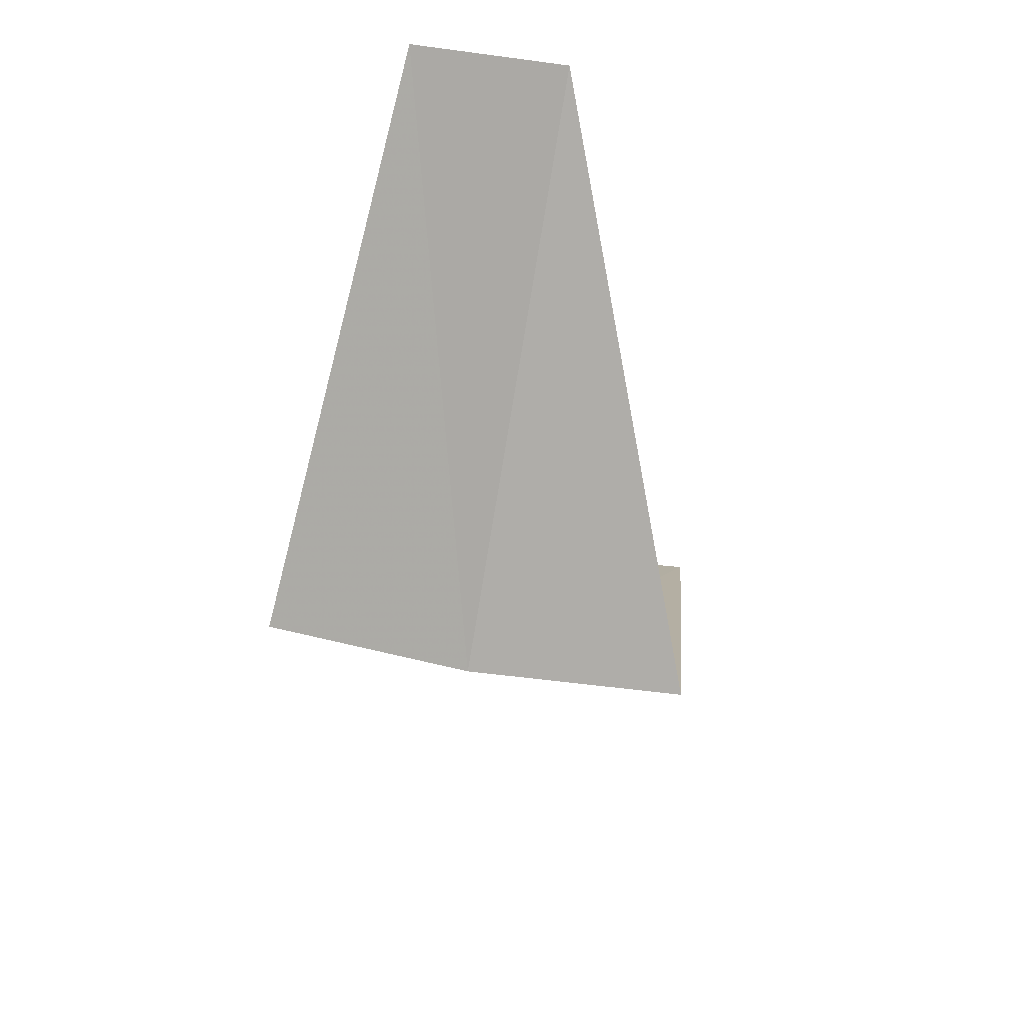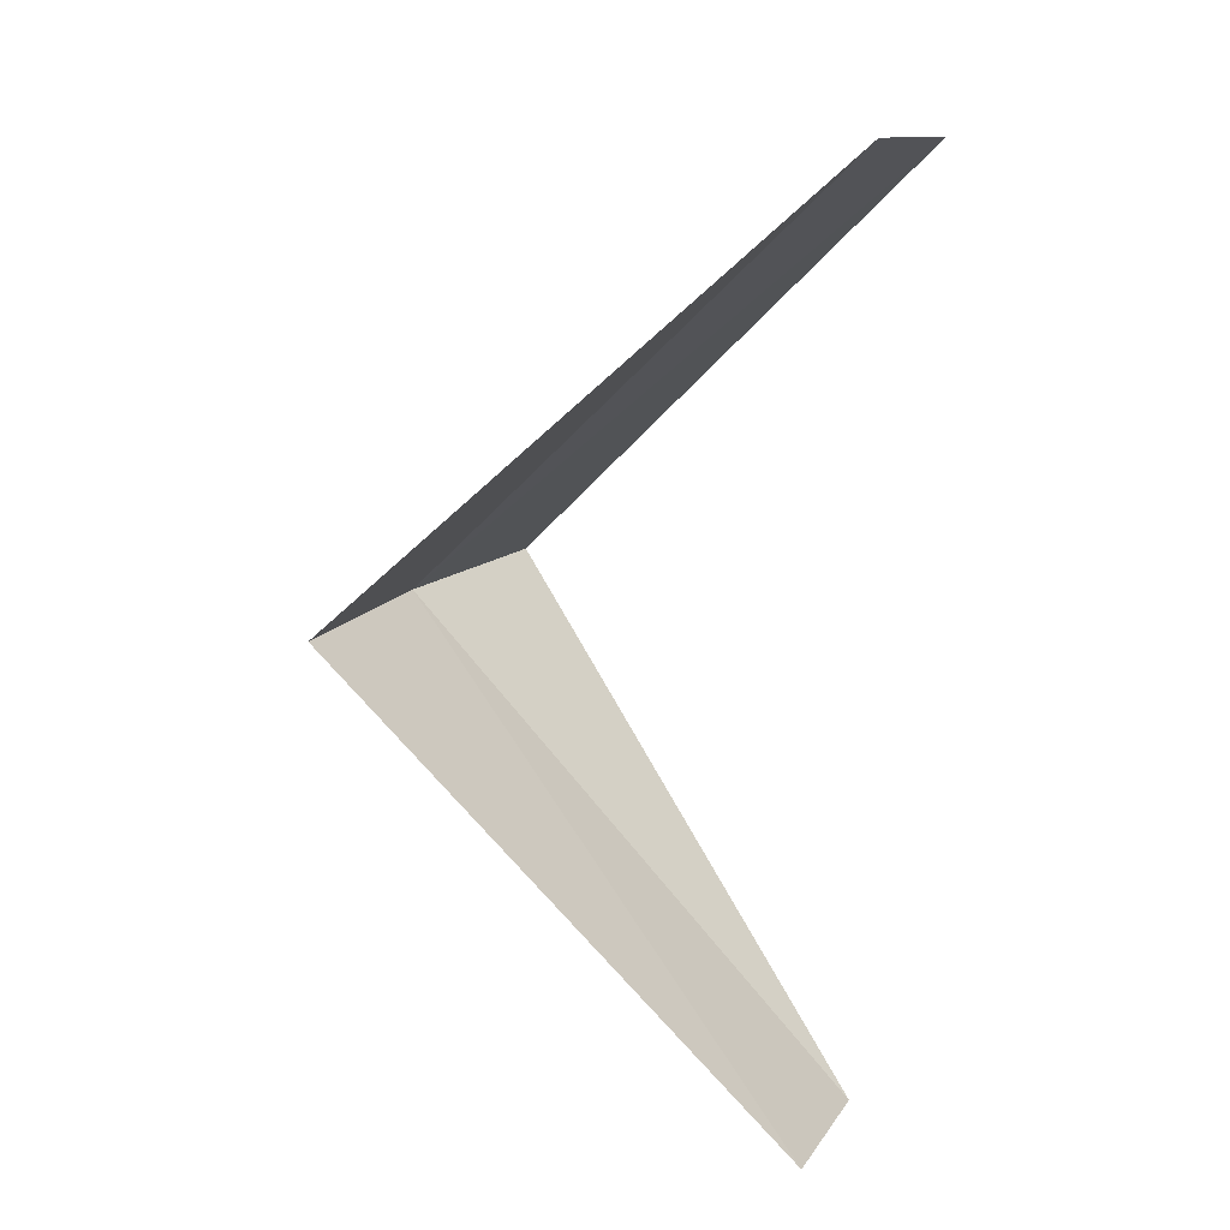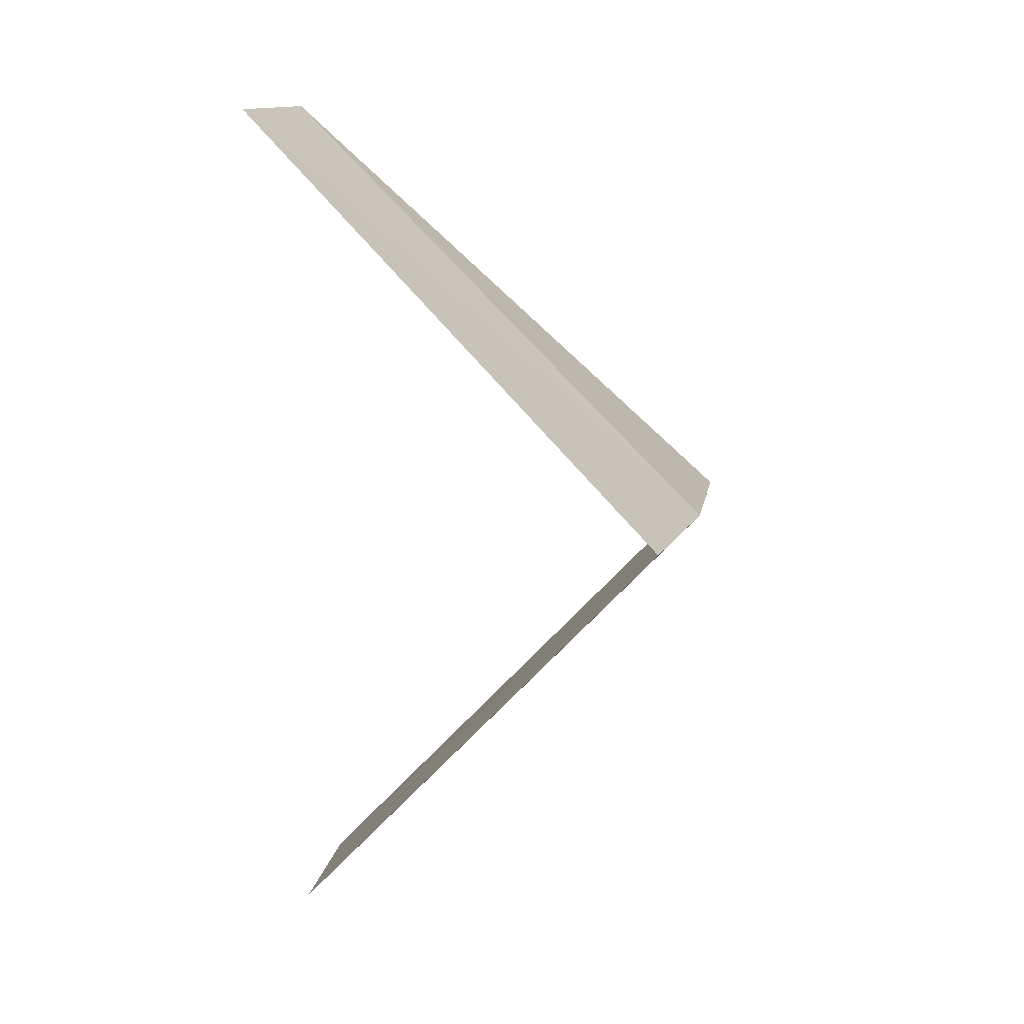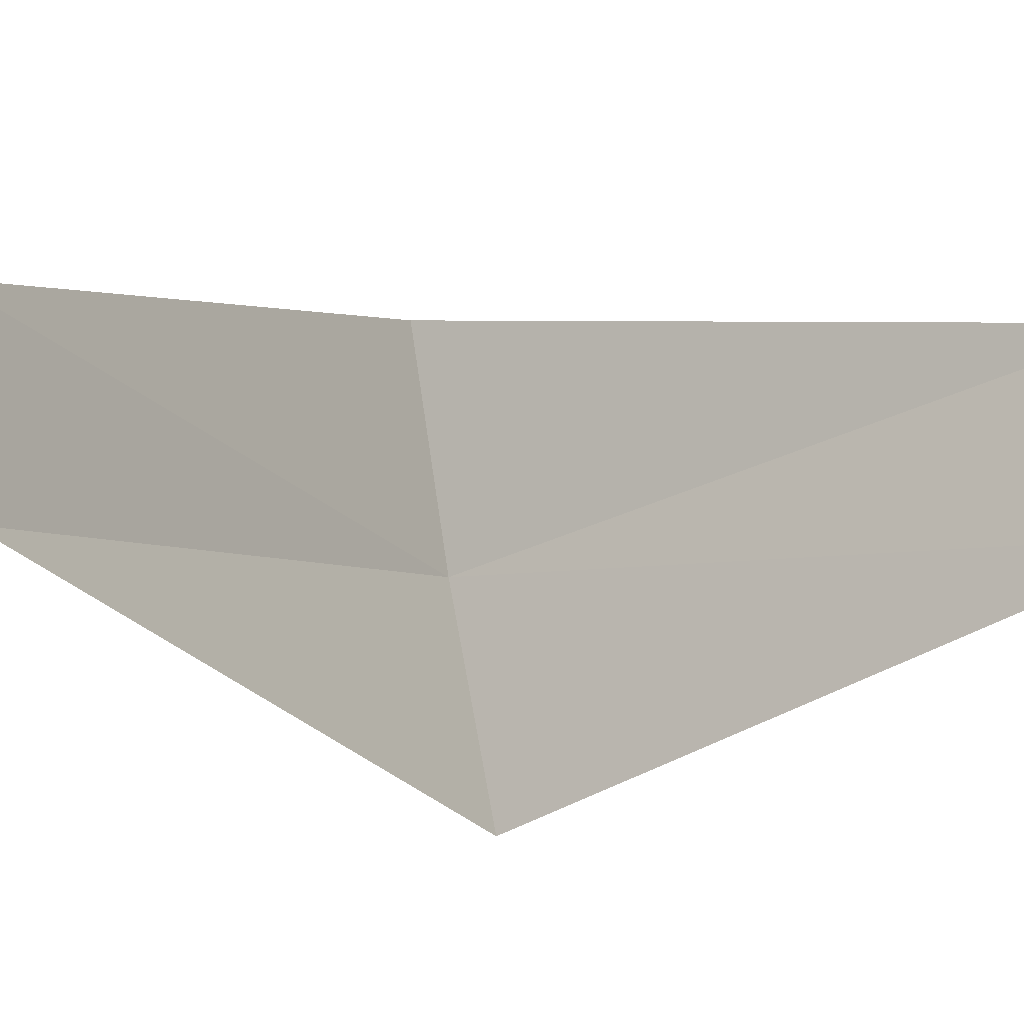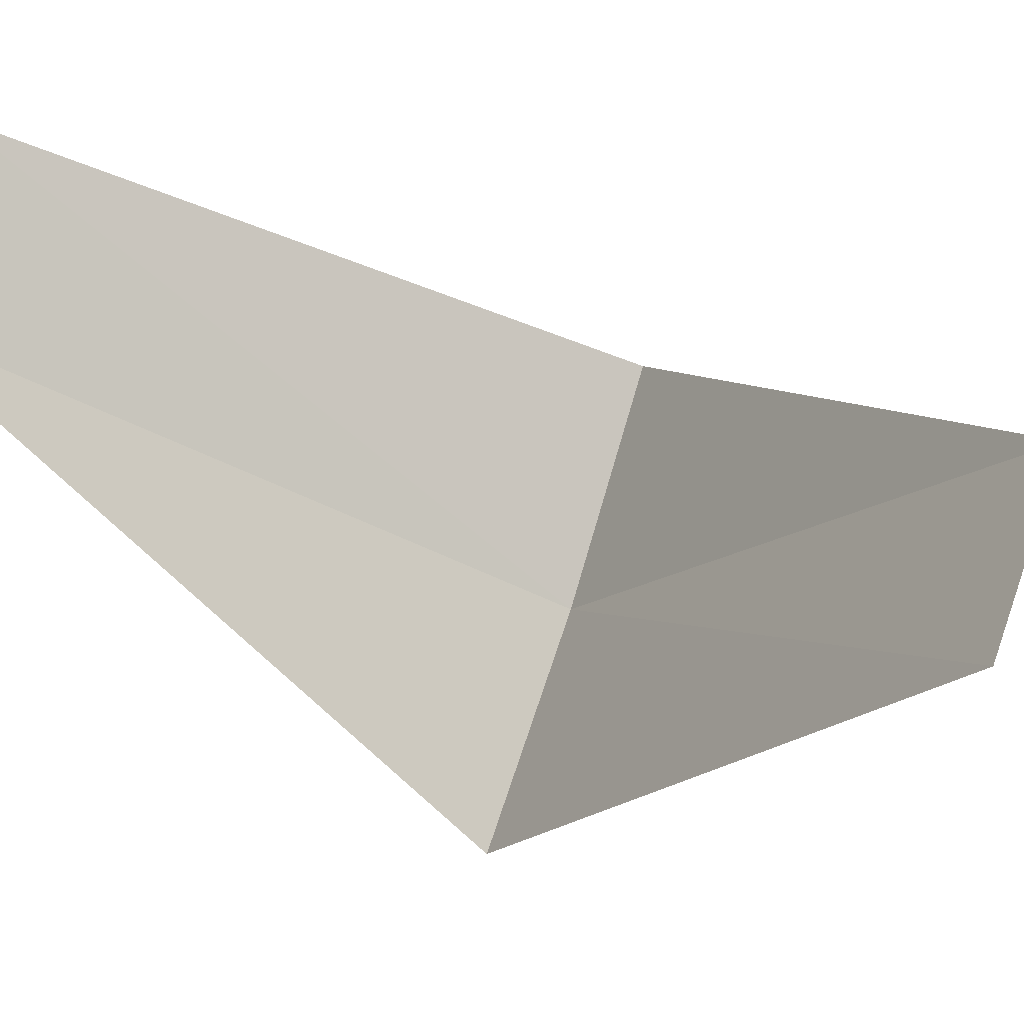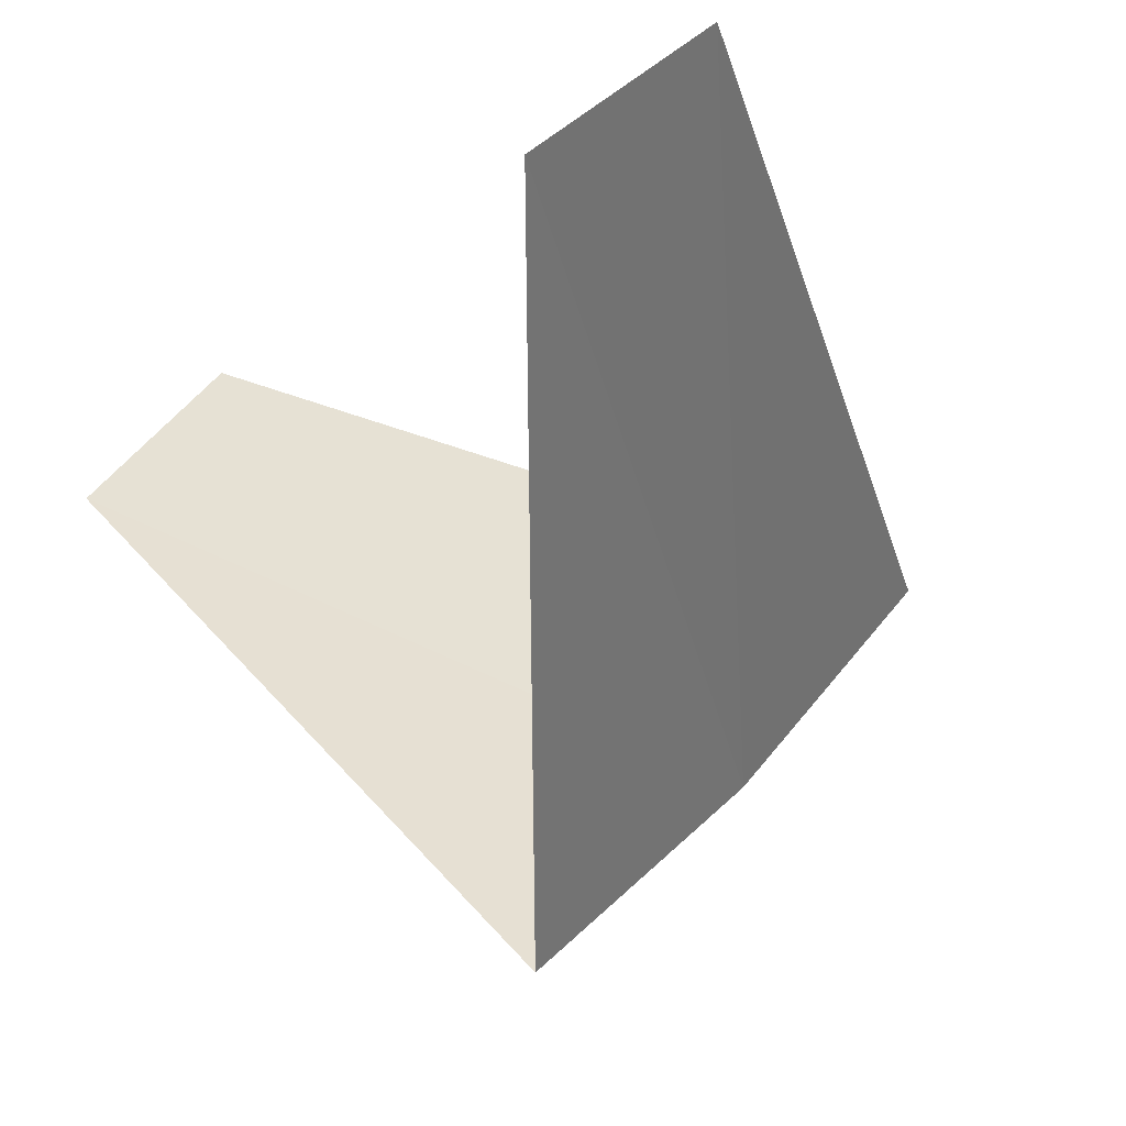
<metadata>
{"format":"obj","ext":"obj","renderer":"f3d","projection":"perspective","resolution":1024,"background":"white","views":[{"elev":55.8,"azim":60.2,"up":"+Z"},{"elev":17.7,"azim":159.8,"up":"+Z"},{"elev":5.6,"azim":-31.4,"up":"+Z"},{"elev":28.7,"azim":-110.5,"up":"+Y"},{"elev":20.4,"azim":-71.1,"up":"+Y"},{"elev":-20.9,"azim":-32.2,"up":"+Y"}]}
</metadata>
<code>
v 2.916 -2.738 11.76
v 2.187 -2.054 10.76
v 2.55 -3.082 11.72
v 2.427 -1.763 10.8
v 3.236 -2.351 11.8
v 1.912 -2.312 12.72
v 2.187 -2.054 12.76
f 1 3 2
f 1 2 4
f 1 4 5
f 1 6 3
f 1 7 6
f 1 5 7

</code>
